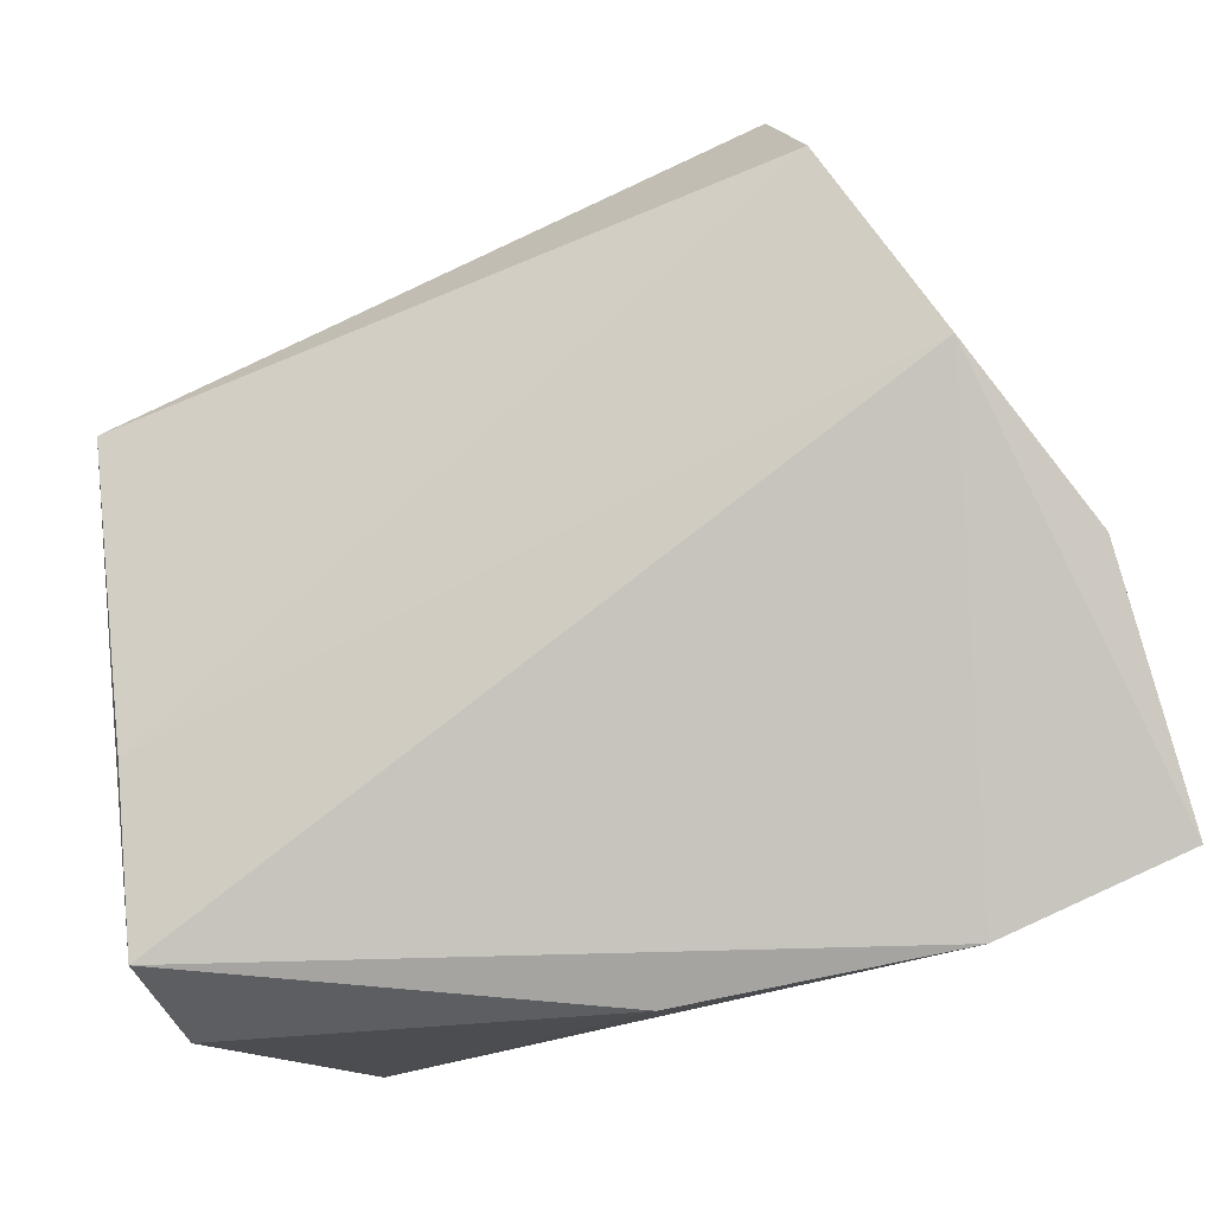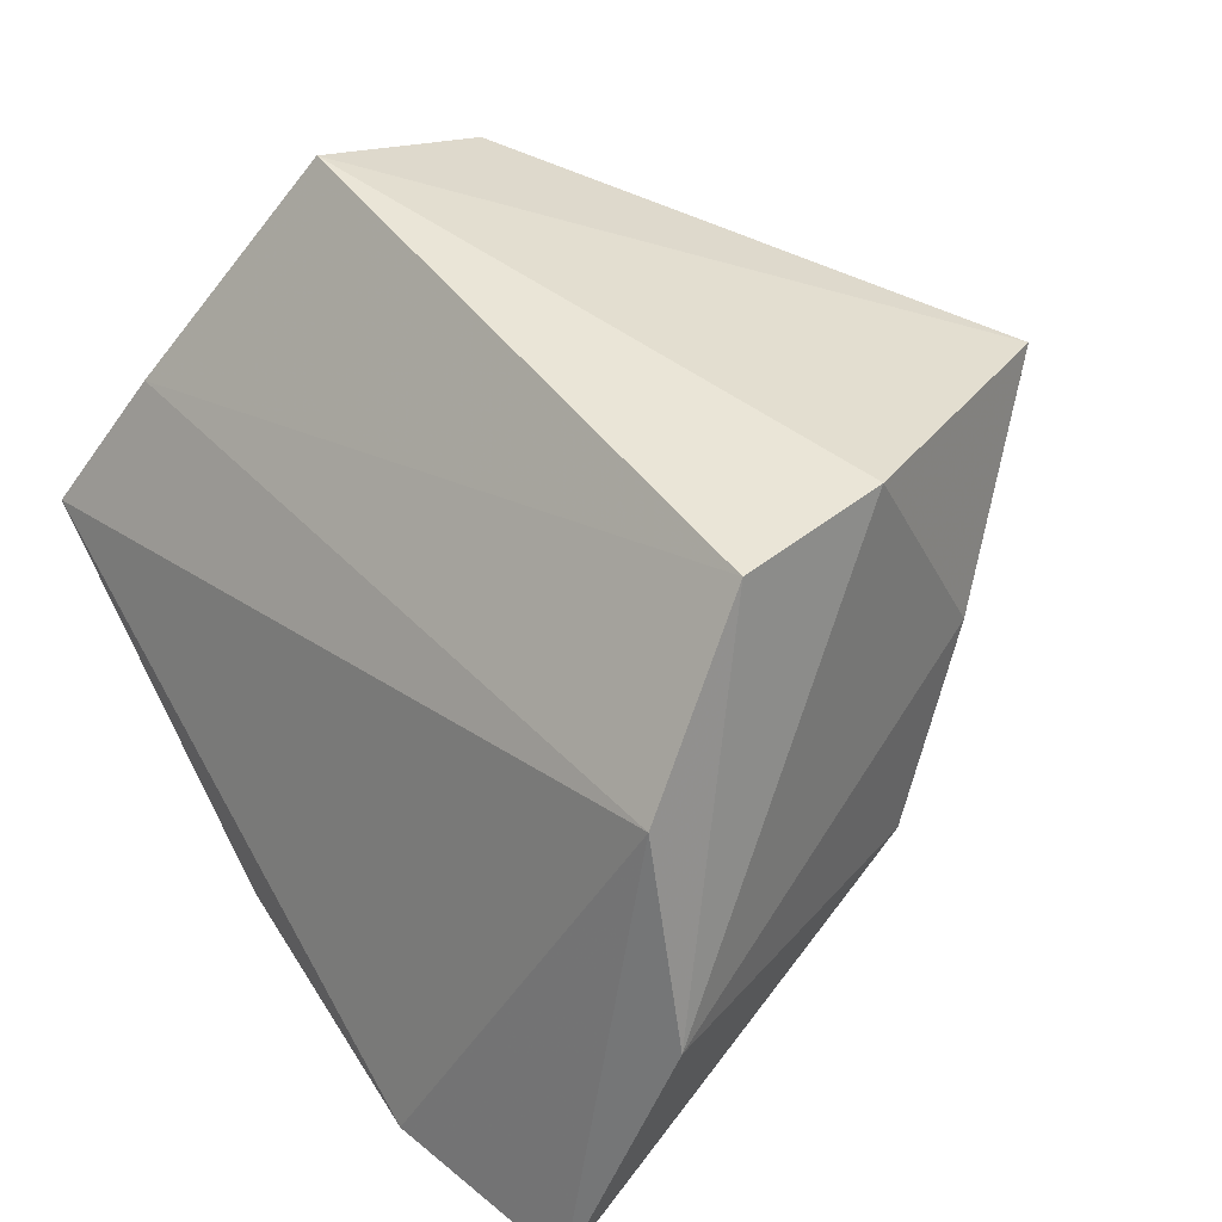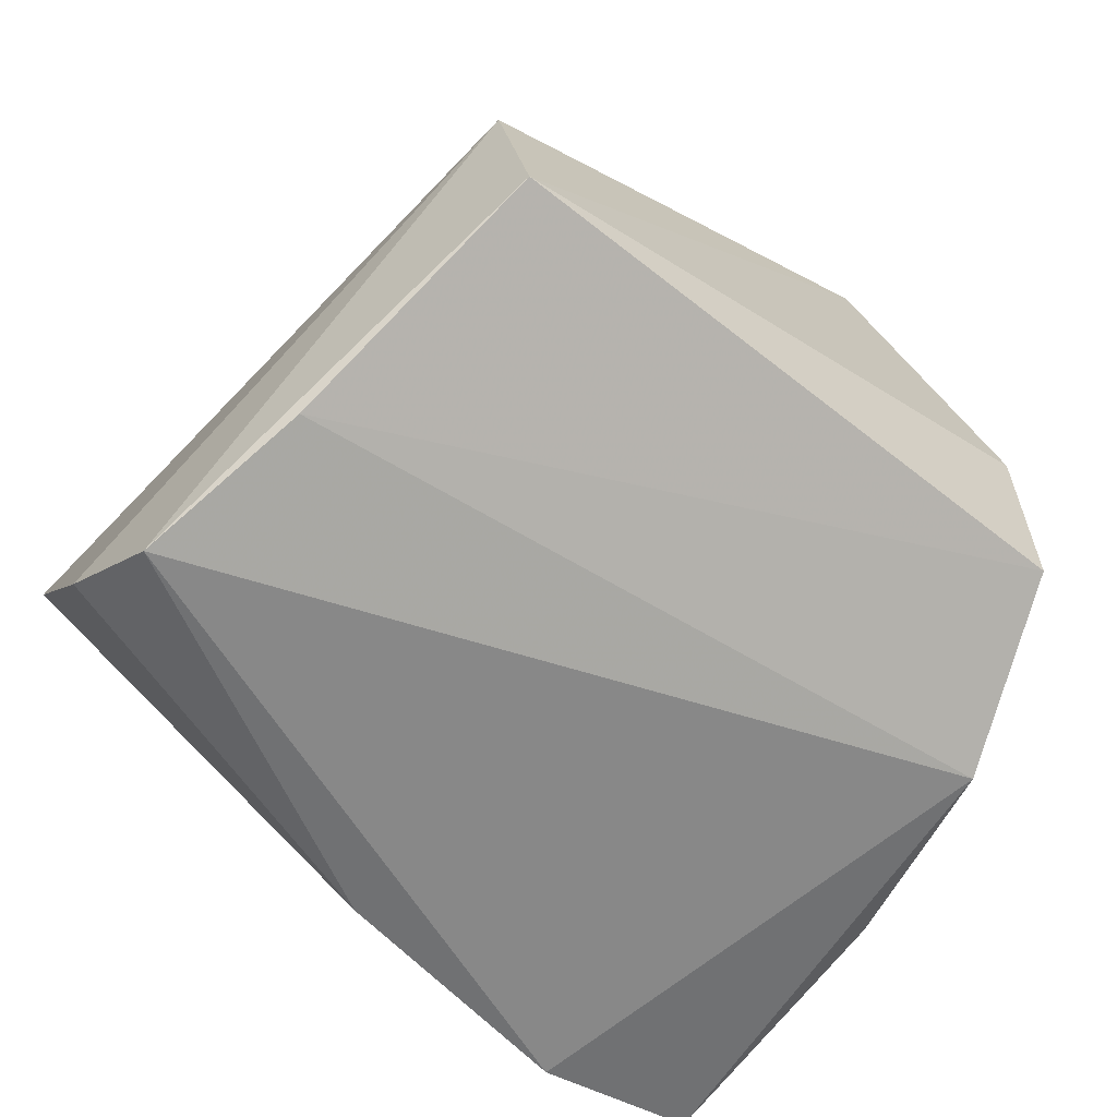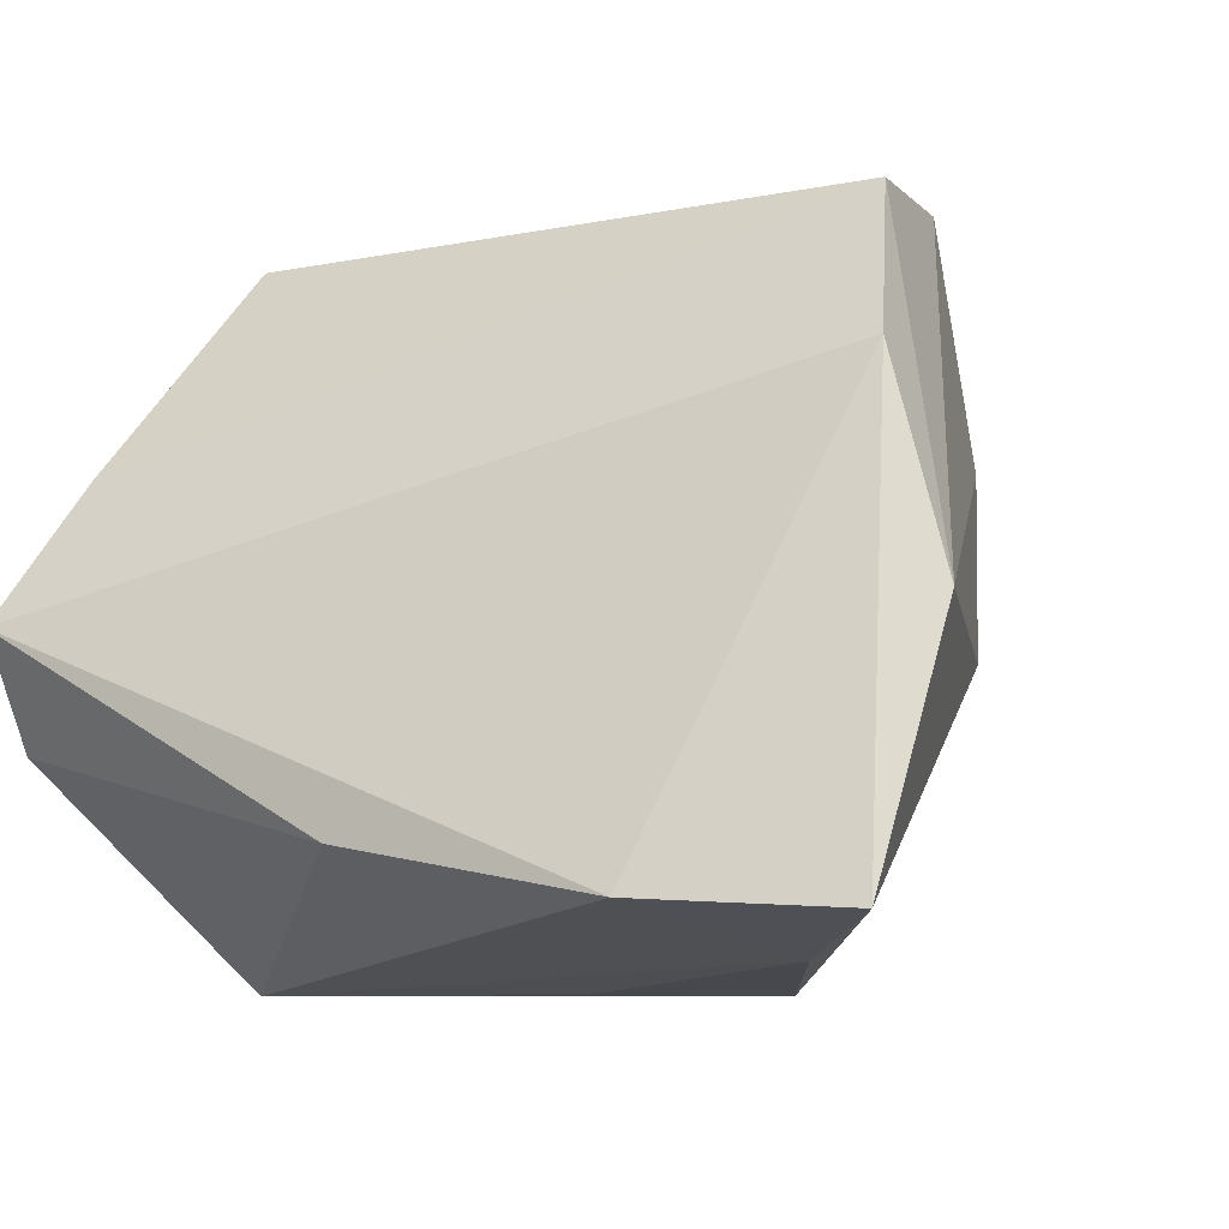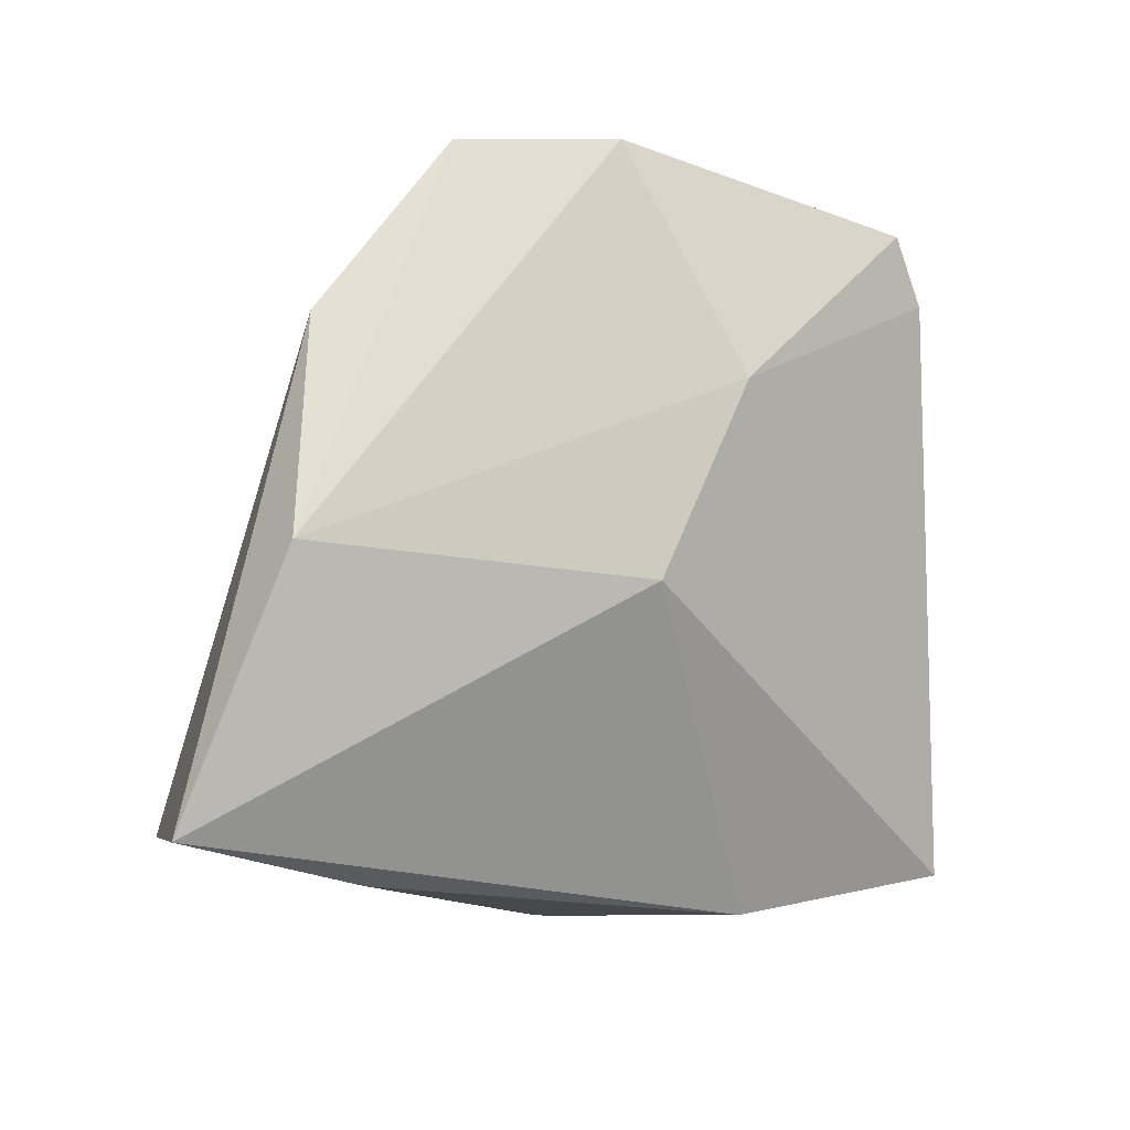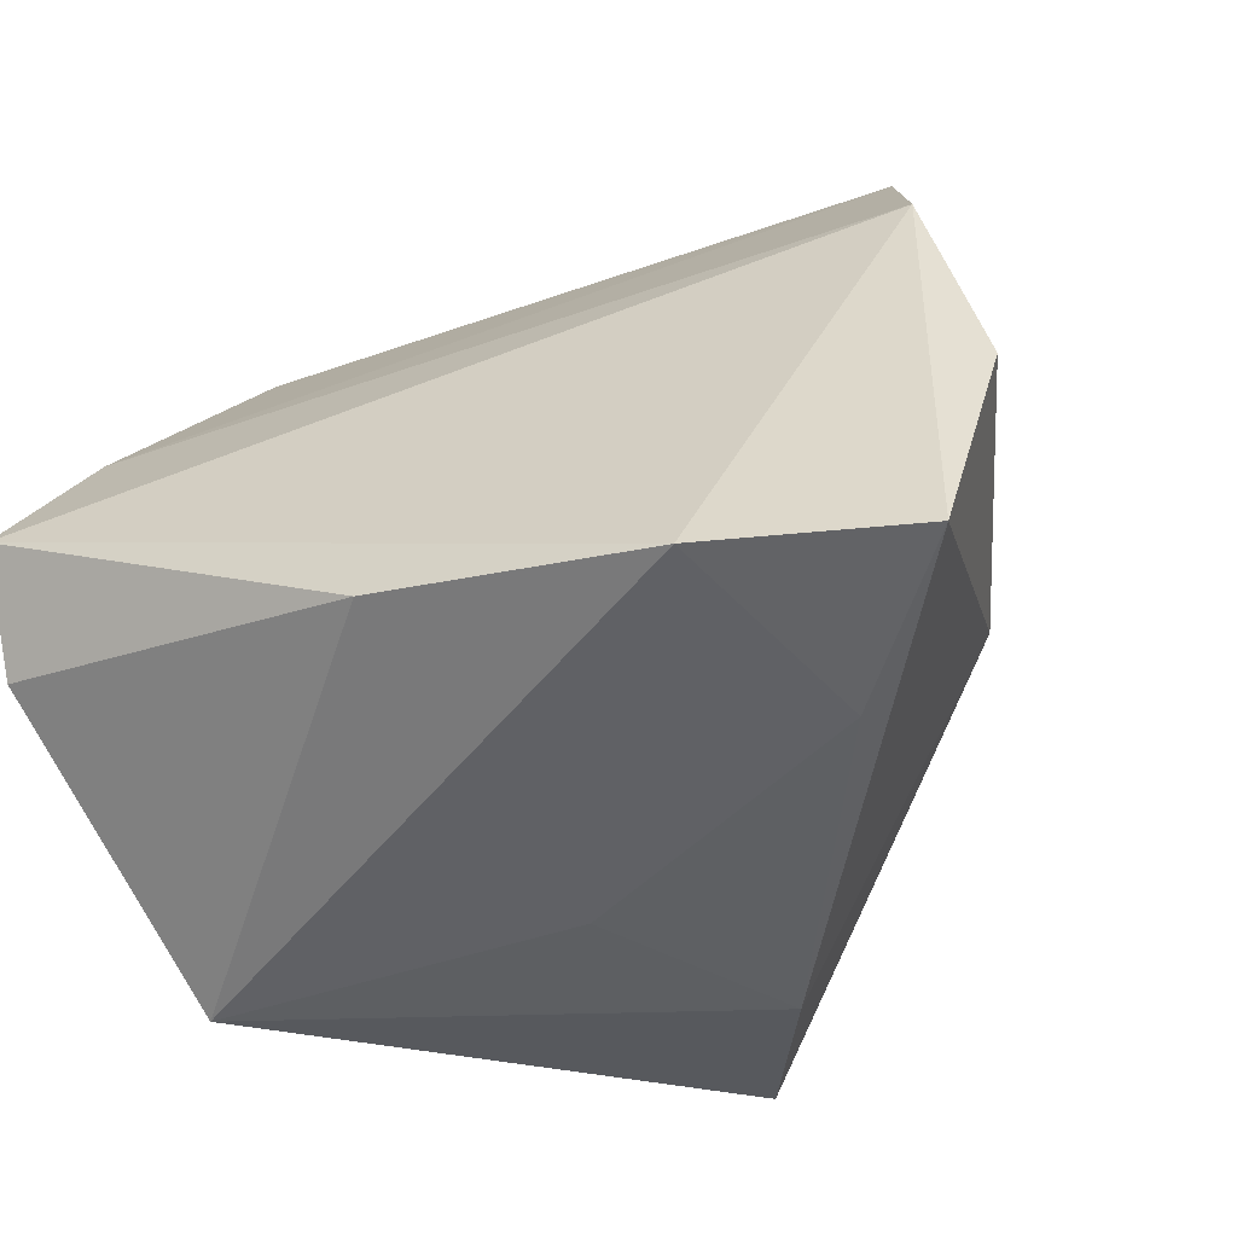
<metadata>
{"format":"obj","ext":"obj","renderer":"f3d","projection":"perspective","resolution":1024,"background":"white","views":[{"elev":-71.2,"azim":22.6,"up":"+Y"},{"elev":43.6,"azim":58.4,"up":"+Z"},{"elev":-54.3,"azim":-40.9,"up":"+Y"},{"elev":-8.2,"azim":32.4,"up":"+Z"},{"elev":-7.8,"azim":93.1,"up":"+Z"},{"elev":-39.6,"azim":26.4,"up":"+Z"}]}
</metadata>
<code>
v 0.03383 0.02521 0.01735
v -0.05063 -0.03874 -0.0005322
v -0.03907 0.01161 0.03795
v 0.0344 -0.01497 -0.03583
v -0.03868 -0.008454 0.04293
v 0.04542 -0.01964 0.02242
v 0.0357 0.0118 0.04292
v 0.05246 -0.02001 -0.002203
v -0.04548 -0.02857 0.0163
v 0.01148 0.0239 -0.03875
v -0.0006723 0.0003308 -0.03875
v -0.005339 -0.03874 -0.0247
v 0.03792 0.01596 -0.004681
v 0.0161 0.04464 0.02883
v 0.03892 -0.005831 0.04223
v -0.002435 0.04398 -0.02218
v -0.05125 -0.03129 -0.01363
v 0.04978 -0.03194 -0.03178
v -0.04376 -0.0007876 -0.03875
v -0.01093 0.03997 -0.02381
v -0.001288 0.0466 -0.03421
v 0.02698 -0.03836 -0.03053
v 0.01957 0.042 0.03608
f 19 21 10
f 10 13 18
f 21 13 10
f 1 13 21
f 4 10 18
f 8 1 7
f 13 1 8
f 18 13 8
f 8 6 18
f 19 12 17
f 17 12 2
f 17 3 19
f 2 3 17
f 18 6 22
f 22 12 19
f 22 6 2
f 2 12 22
f 19 4 22
f 22 4 18
f 5 3 2
f 20 21 19
f 19 3 20
f 7 1 23
f 23 5 7
f 3 5 23
f 19 10 11
f 11 4 19
f 10 4 11
f 7 5 15
f 15 8 7
f 6 8 15
f 2 6 9
f 9 5 2
f 6 15 9
f 9 15 5
f 14 1 21
f 14 23 1
f 14 20 3
f 3 23 14
f 21 20 16
f 16 14 21
f 20 14 16

</code>
